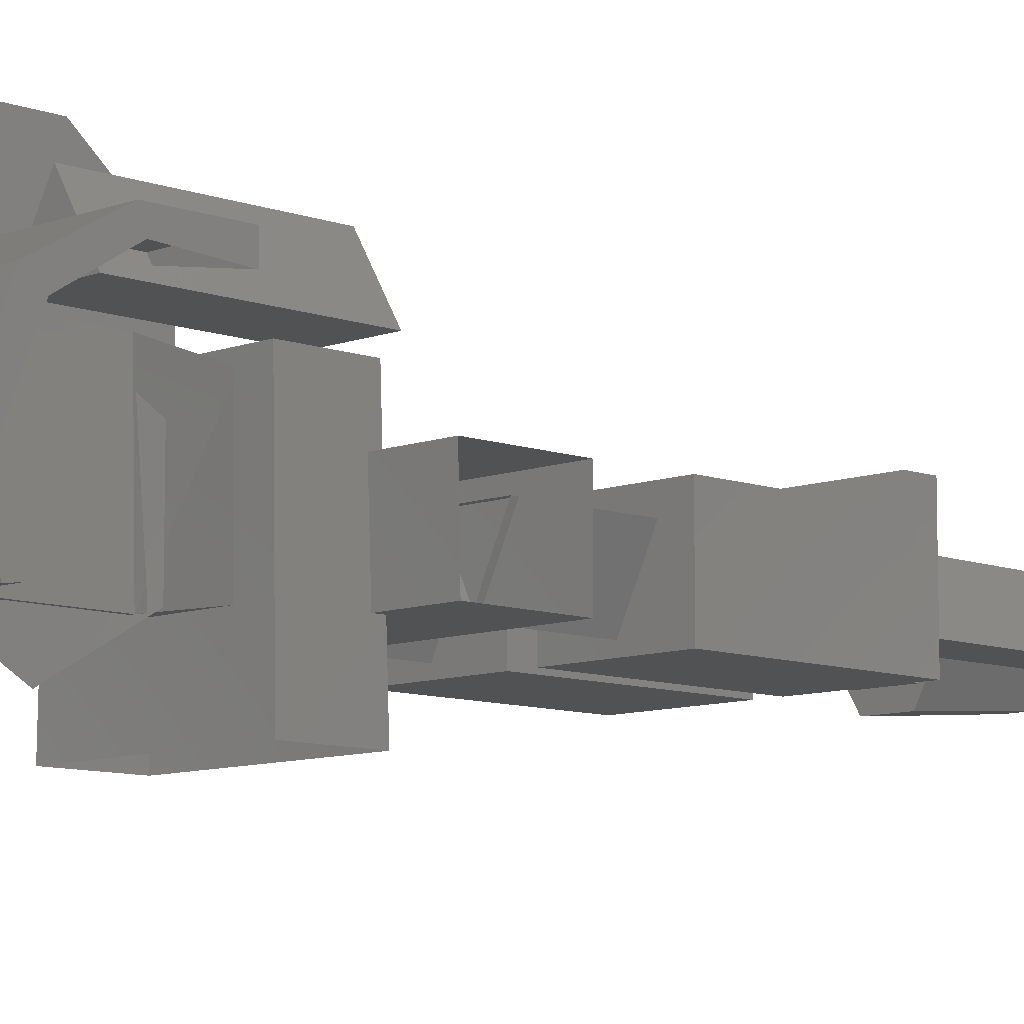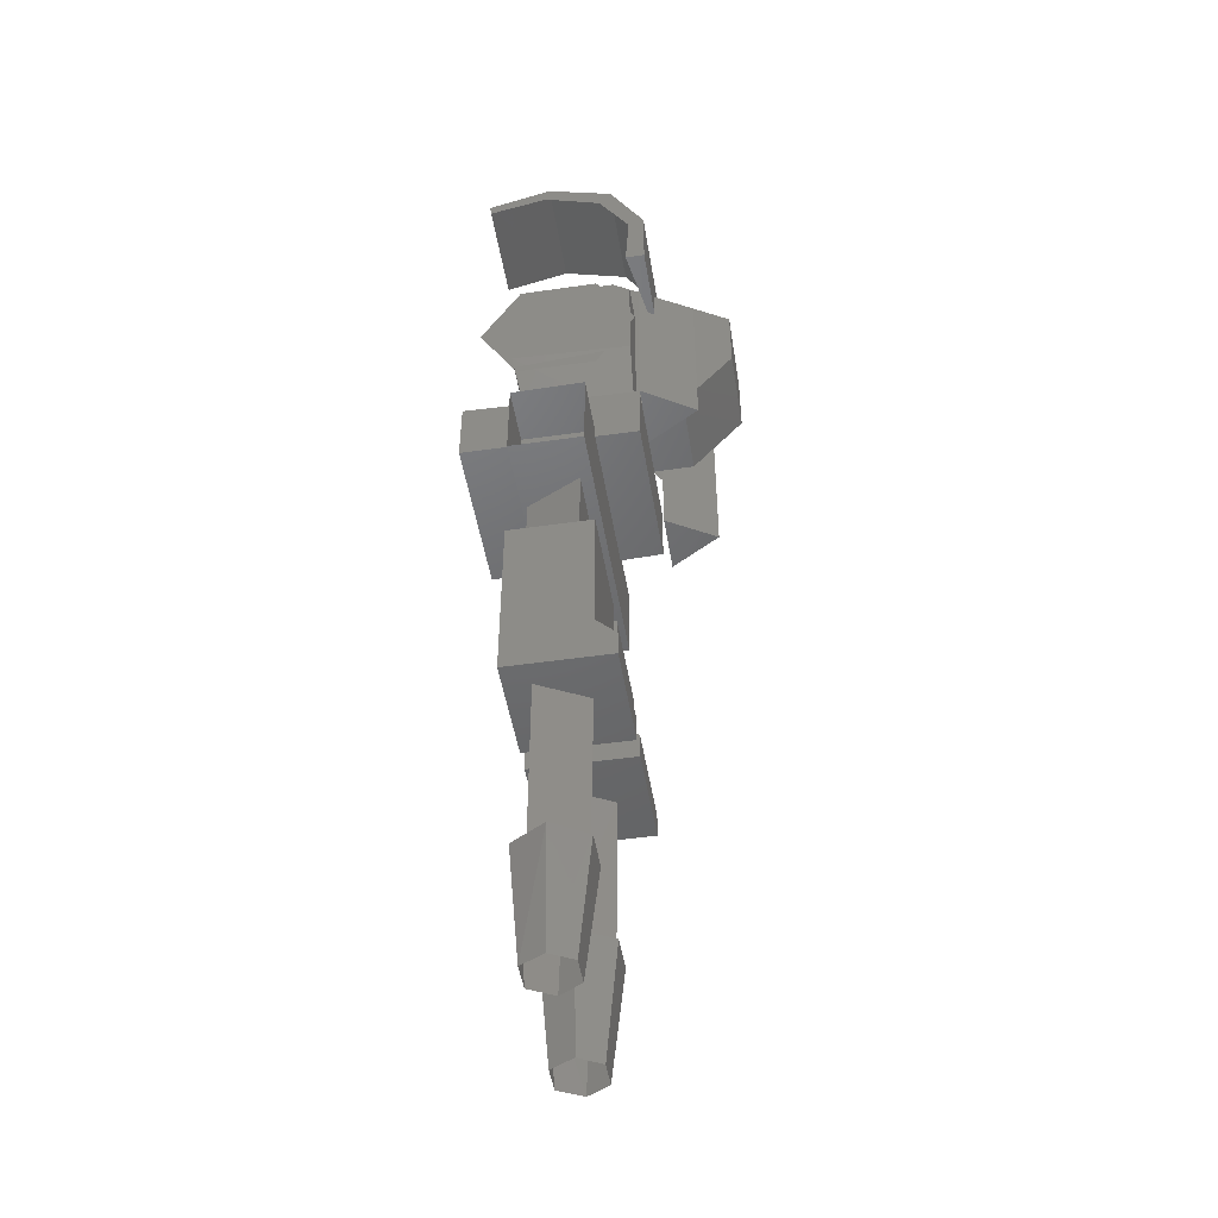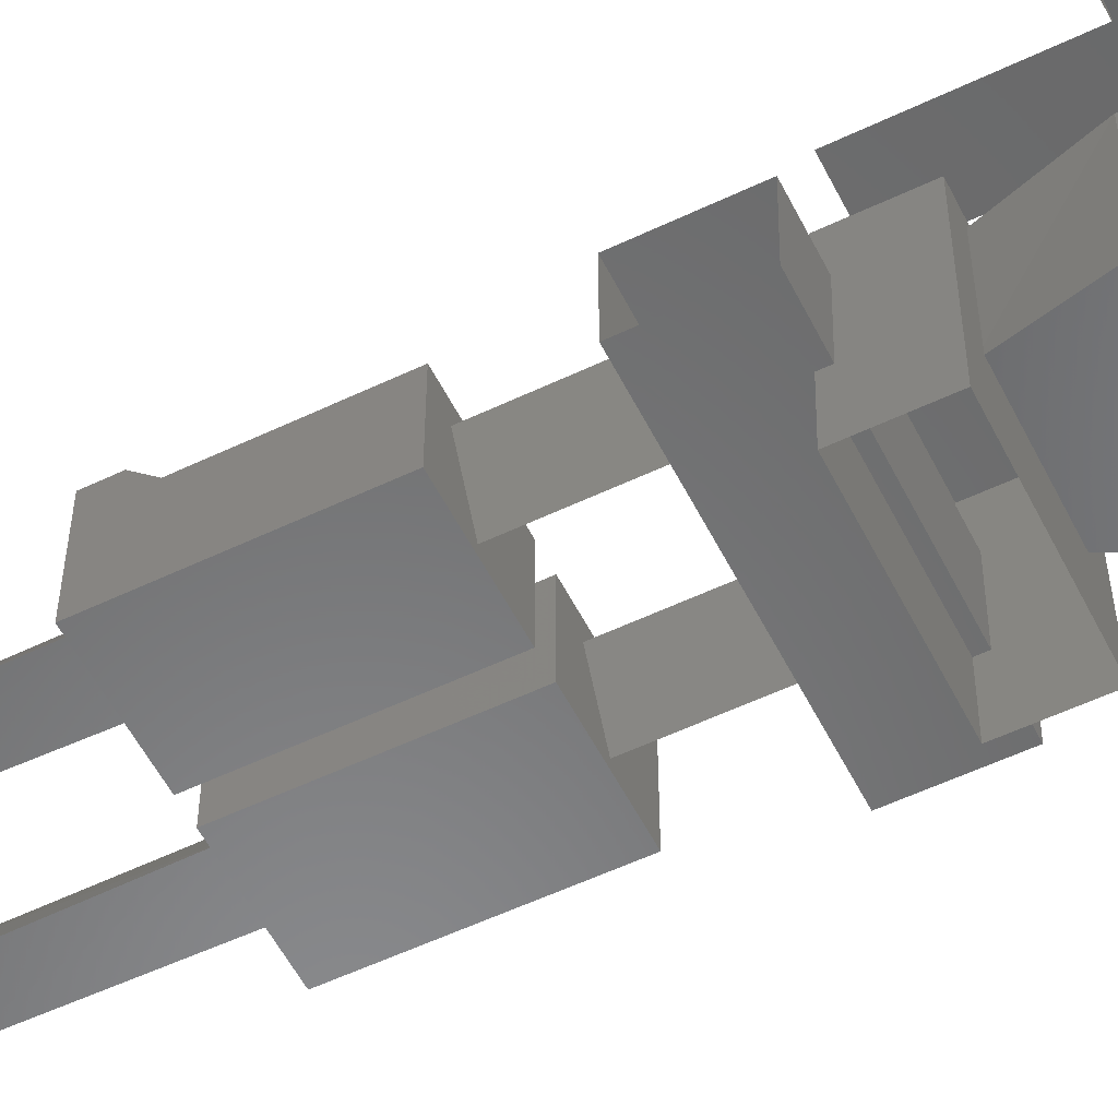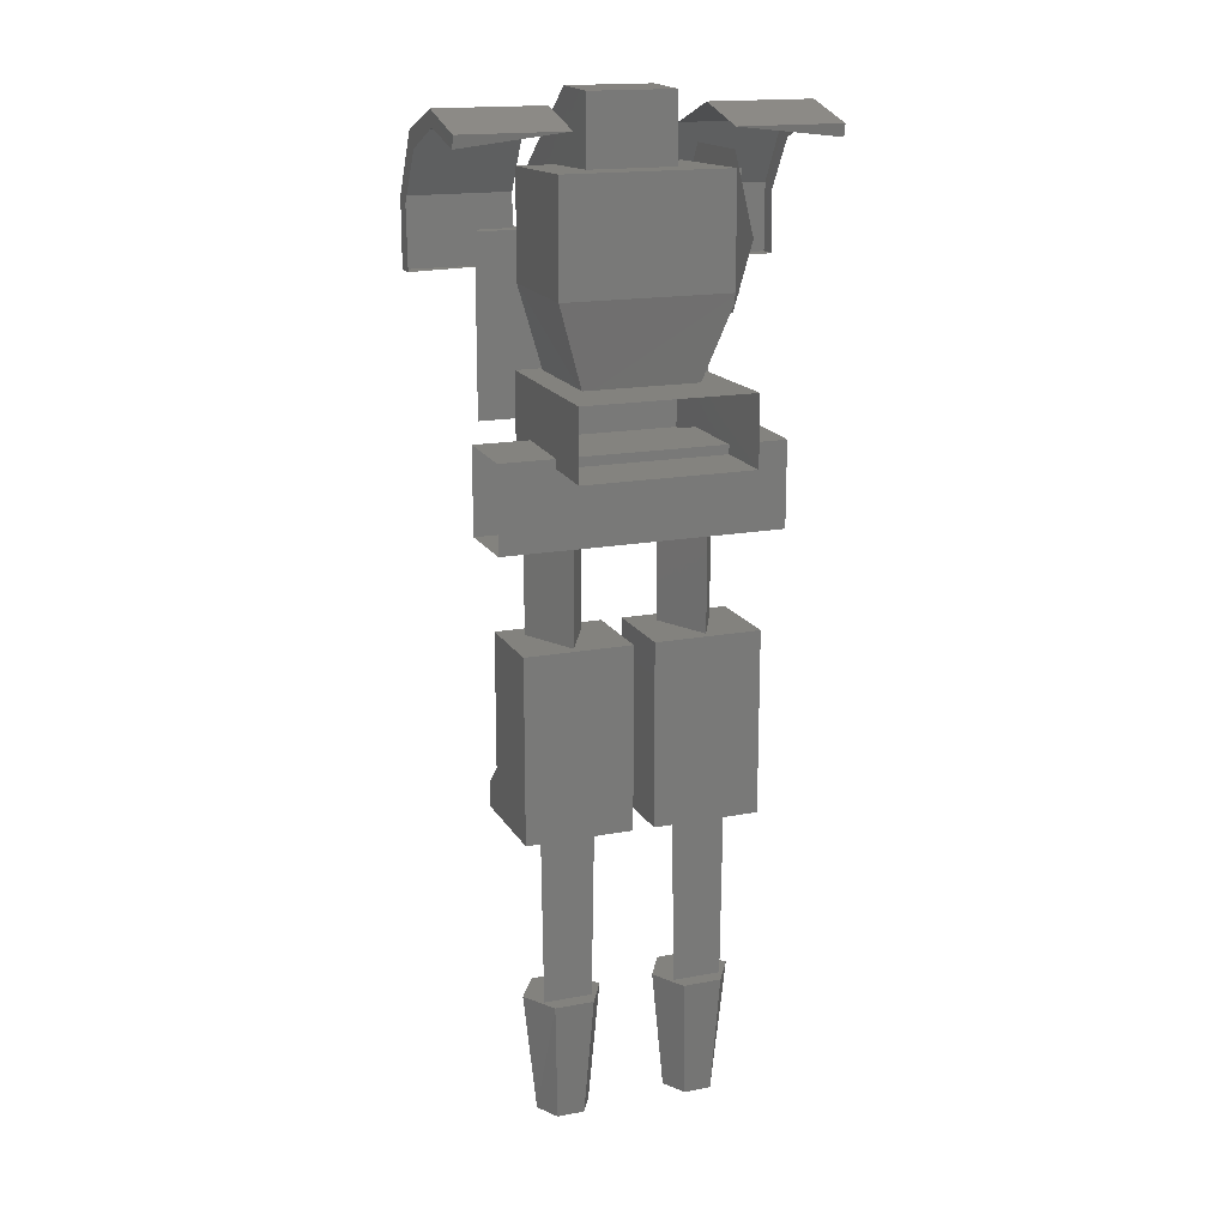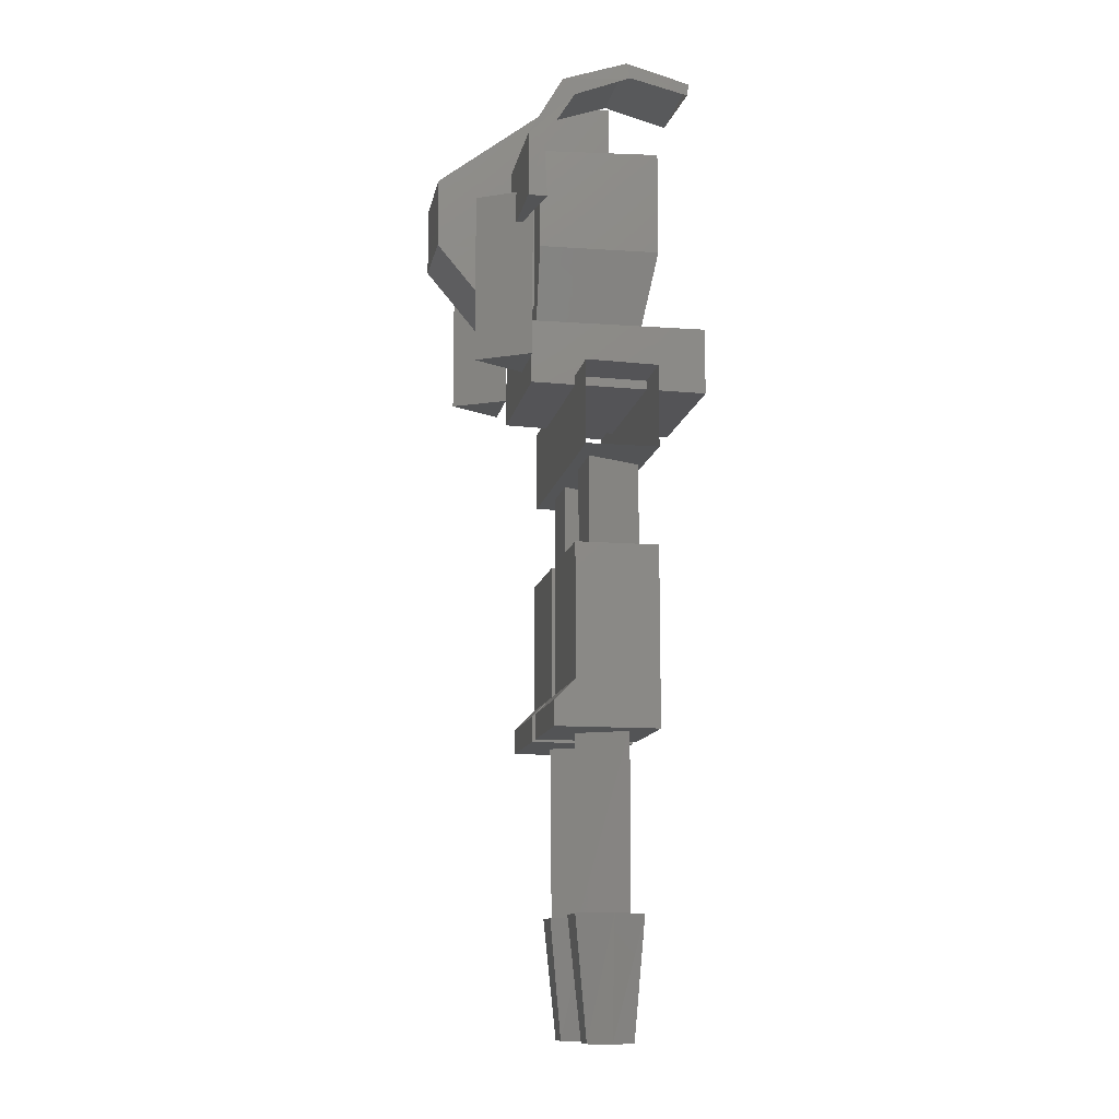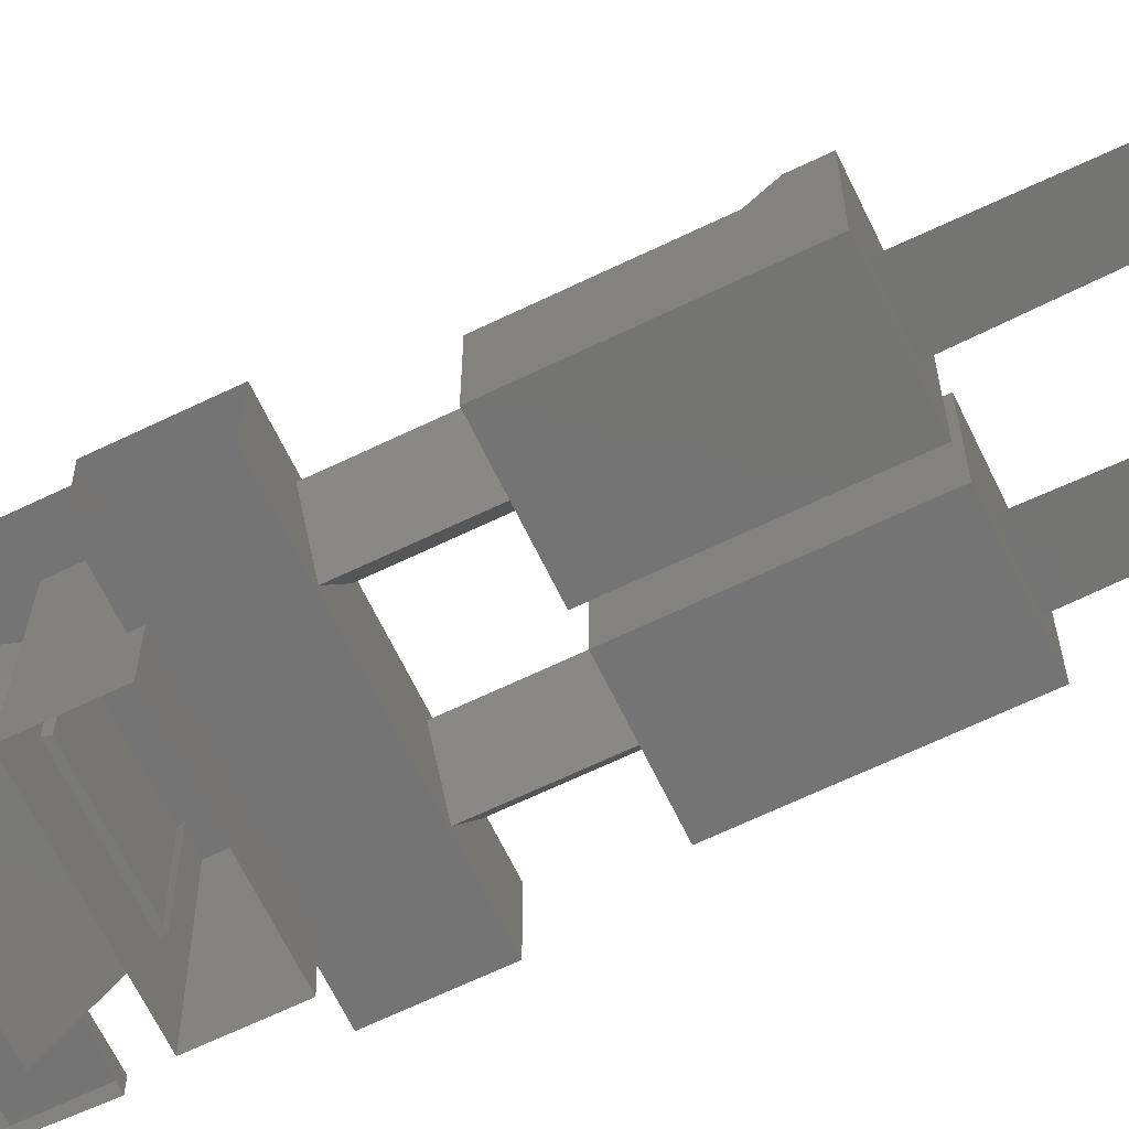
<metadata>
{"format":"stl","ext":"stl","renderer":"f3d","projection":"perspective","resolution":1024,"background":"white","views":[{"elev":-9.0,"azim":-134.7,"up":"+Z"},{"elev":-48.0,"azim":-80.9,"up":"+Y"},{"elev":-55.7,"azim":116.6,"up":"+Z"},{"elev":16.8,"azim":159.0,"up":"+Y"},{"elev":-12.3,"azim":79.4,"up":"+Y"},{"elev":-66.3,"azim":-64.2,"up":"+Z"}]}
</metadata>
<code>
# stl→obj: 38 verts, 212 faces
v 5151 -1505 926
v 5151 -1505 926.1
v 5151 -1505 926.2
v 5151 -1505 926.3
v 5151 -1505 926.4
v 5151 -1505 926.5
v 5152 -1505 926
v 5152 -1505 926.2
v 5152 -1505 926.1
v 5152 -1505 926.4
v 5152 -1505 926.3
v 5152 -1505 926.5
v 5151 -1505 926.7
v 5152 -1505 926.7
v 5151 -1506 926.3
v 5151 -1507 926.3
v 5152 -1506 926.3
v 5152 -1507 926.3
v 5151 -1506 926
v 5151 -1507 926
v 5152 -1506 926
v 5152 -1507 926
v 5151 -1505 925.9
v 5151 -1507 926.2
v 5151 -1507 926.1
v 5152 -1507 926.1
v 5152 -1507 926.2
v 5151 -1505 926.6
v 5151 -1506 925.9
v 5151 -1506 926.4
v 5152 -1505 925.9
v 5152 -1506 926.4
v 5151 -1506 926.2
v 5151 -1506 926.1
v 5152 -1506 926.2
v 5152 -1506 926.1
v 5152 -1505 926.6
v 5152 -1506 925.9
f 1 1 2
f 1 2 3
f 2 3 4
f 3 4 5
f 4 5 5
f 5 5 6
f 5 6 5
f 6 5 6
f 7 7 8
f 7 8 9
f 8 9 10
f 9 10 11
f 10 11 12
f 11 12 10
f 12 10 12
f 10 12 10
f 2 4 2
f 4 2 13
f 2 13 2
f 13 2 13
f 2 13 2
f 13 2 6
f 11 4 14
f 4 14 13
f 14 13 14
f 13 14 13
f 14 13 12
f 13 12 6
f 15 15 15
f 15 15 15
f 15 15 16
f 15 16 16
f 16 16 16
f 17 15 17
f 15 17 15
f 17 15 18
f 15 18 16
f 18 16 16
f 9 12 9
f 12 9 14
f 9 14 9
f 14 9 14
f 9 14 11
f 5 10 5
f 10 5 10
f 5 10 5
f 10 5 10
f 15 19 15
f 19 15 20
f 15 20 16
f 20 16 16
f 15 19 15
f 19 15 20
f 15 20 16
f 20 16 16
f 19 15 20
f 15 20 15
f 20 15 16
f 15 16 16
f 21 17 22
f 17 22 17
f 22 17 18
f 17 18 18
f 1 5 1
f 5 1 5
f 1 5 5
f 1 7 1
f 7 1 7
f 1 7 7
f 1 4 23
f 4 23 5
f 23 5 4
f 24 16 25
f 16 25 16
f 25 16 24
f 26 26 24
f 26 24 27
f 24 27 18
f 10 7 10
f 7 10 7
f 10 7 7
f 5 28 5
f 28 5 28
f 25 25 25
f 25 25 25
f 23 5 29
f 5 29 30
f 5 5 5
f 5 5 5
f 10 31 5
f 31 5 23
f 10 5 32
f 5 32 30
f 24 16 24
f 16 24 16
f 25 25 24
f 25 24 16
f 33 34 33
f 34 33 34
f 16 24 24
f 24 24 24
f 28 28 5
f 28 5 5
f 24 24 25
f 24 25 25
f 2 9 2
f 9 2 9
f 4 2 11
f 2 11 9
f 19 21 19
f 21 19 21
f 19 21 15
f 21 15 17
f 19 15 21
f 15 21 17
f 9 12 2
f 12 2 6
f 15 15 17
f 15 17 17
f 24 25 24
f 25 24 25
f 6 6 6
f 6 6 6
f 24 16 24
f 16 24 24
f 25 16 25
f 16 25 24
f 20 22 19
f 22 19 21
f 19 21 15
f 21 15 17
f 33 33 33
f 33 33 33
f 33 33 34
f 33 34 34
f 20 16 20
f 16 20 16
f 20 20 19
f 20 19 19
f 18 16 22
f 16 22 20
f 27 26 24
f 26 24 26
f 24 18 27
f 18 27 27
f 7 1 10
f 1 10 5
f 35 35 36
f 35 36 36
f 35 35 35
f 35 35 35
f 26 18 26
f 18 26 27
f 26 26 26
f 26 26 26
f 19 19 15
f 19 15 15
f 26 26 26
f 26 26 26
f 18 18 27
f 18 27 27
f 10 10 37
f 10 37 37
f 10 10 10
f 10 10 10
f 32 30 38
f 30 38 29
f 36 36 35
f 36 35 35
f 18 26 27
f 26 27 26
f 8 7 8
f 7 8 7
f 10 8 10
f 8 10 8
f 12 10 12
f 10 12 10
f 12 12 12
f 12 12 12
f 26 27 26
f 27 26 27
f 18 27 27
f 27 27 27
f 10 31 32
f 31 32 38
f 37 10 37
f 10 37 10
f 25 25 25
f 25 25 25
f 3 3 5
f 3 5 5
f 3 1 3
f 1 3 1
f 6 5 6
f 5 6 5
f 16 18 18
f 5 5 28
f 18 24 18
f 24 25 25
f 7 7 7
f 11 9 9
f 7 1 1
f 12 12 10
f 4 23 1
f 5 1 1
f 1 1 1
f 10 10 37
f 7 10 10
f 16 16 16
f 10 37 10
f 5 6 6
f 5 28 5

</code>
